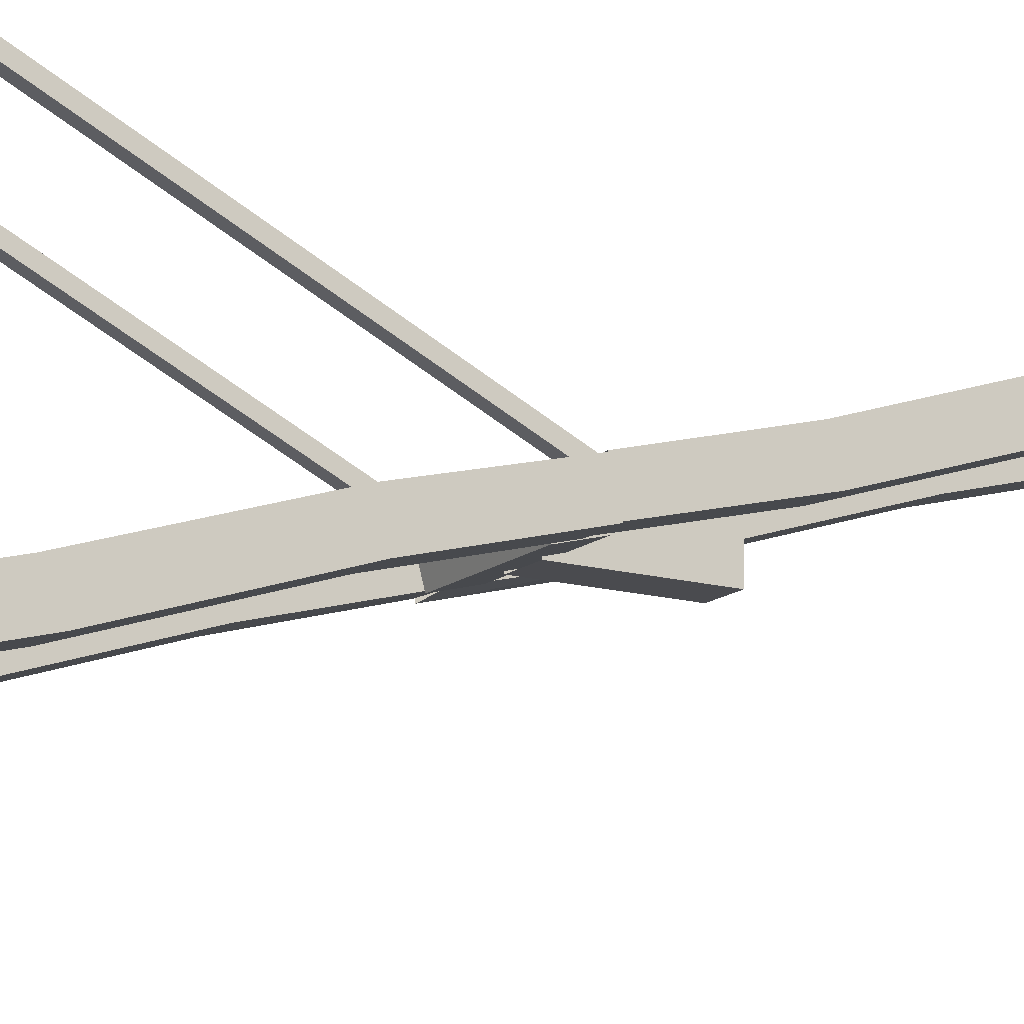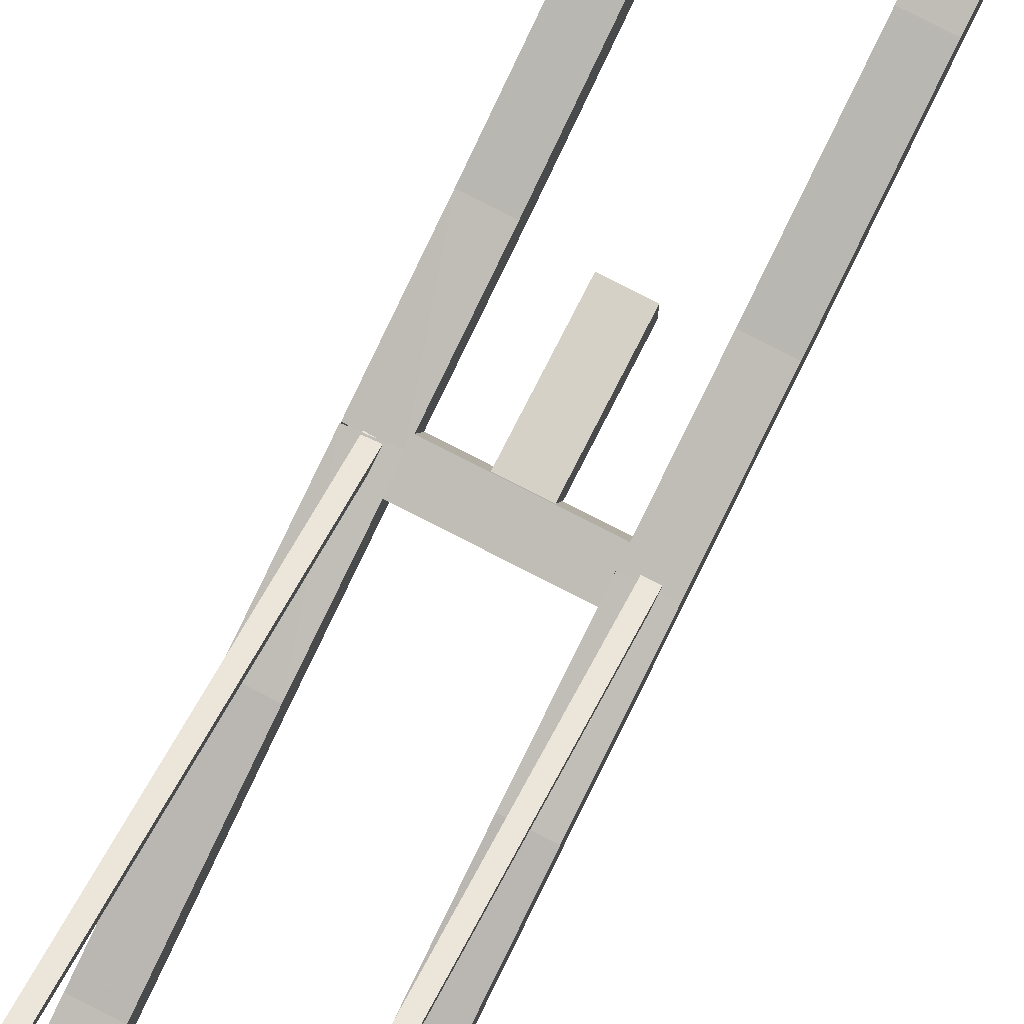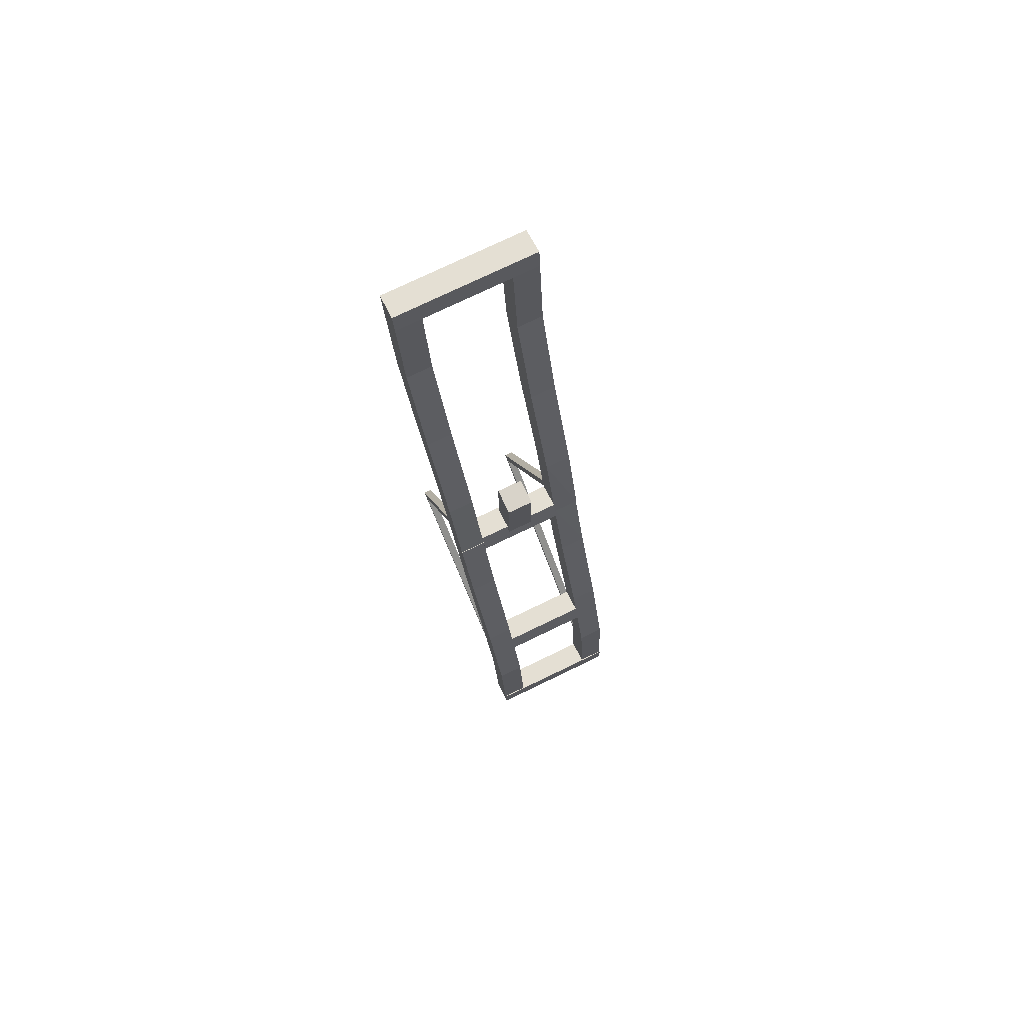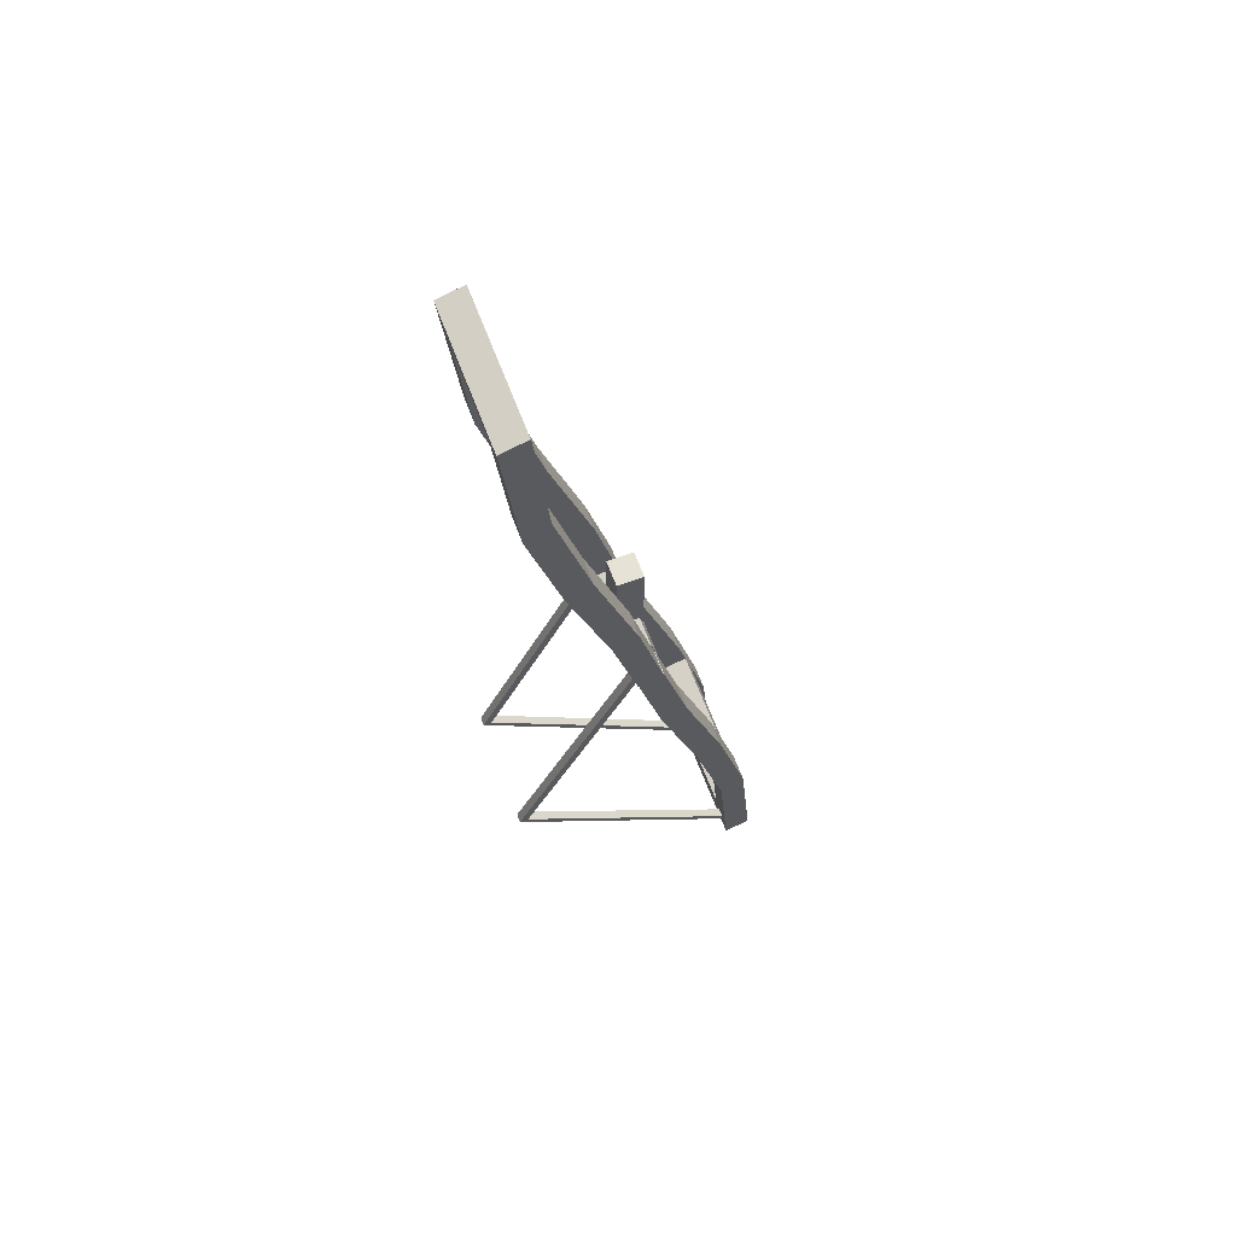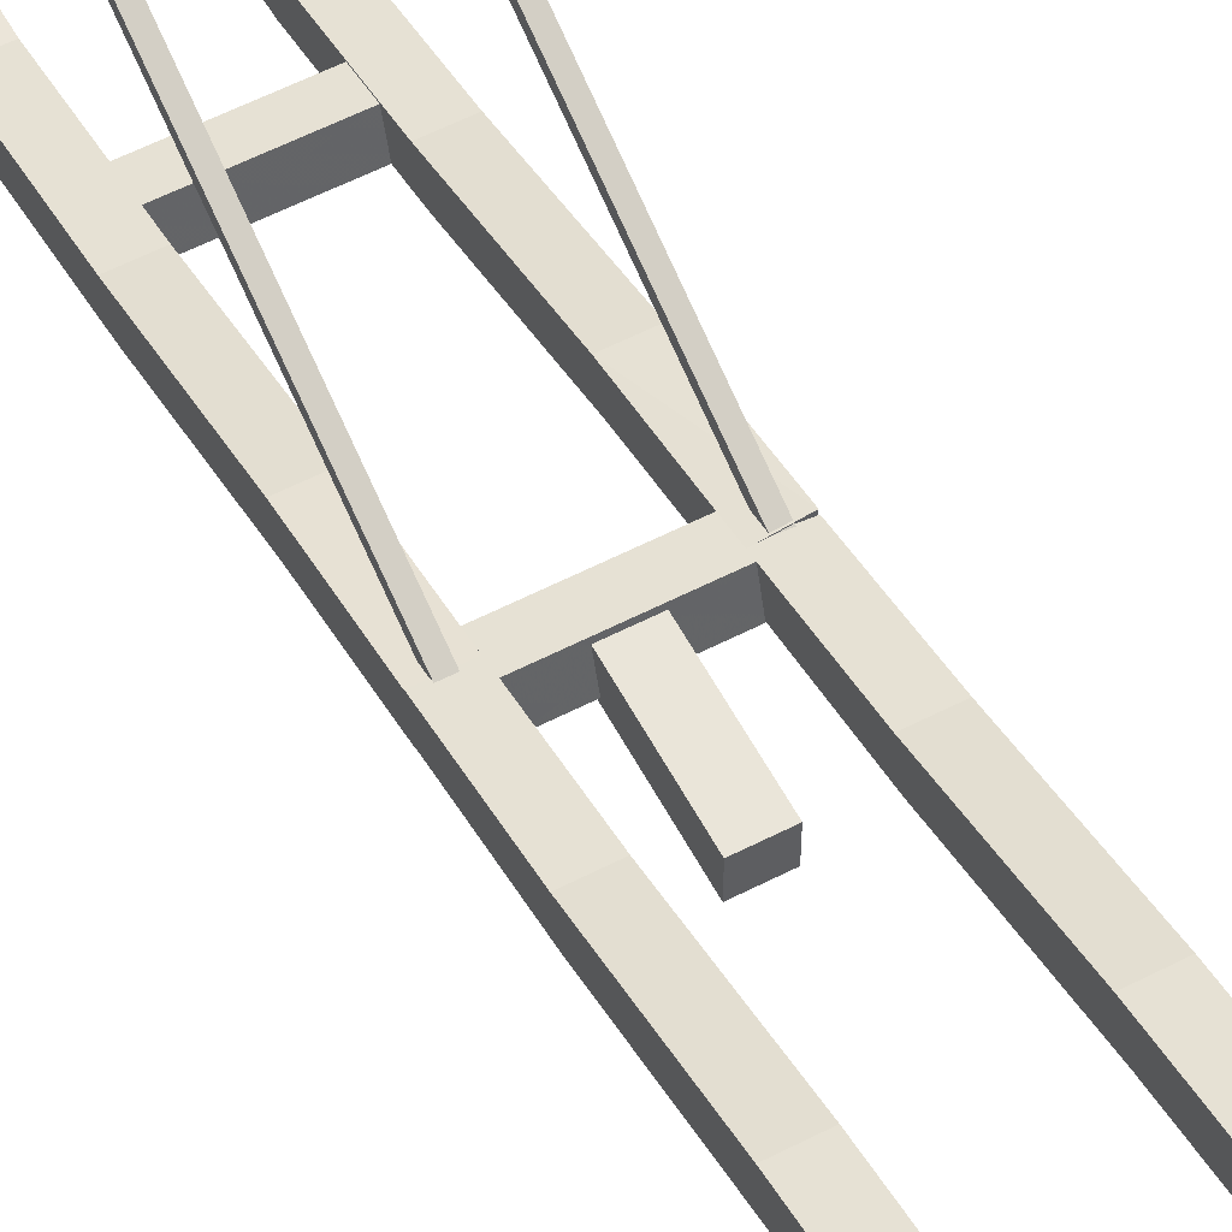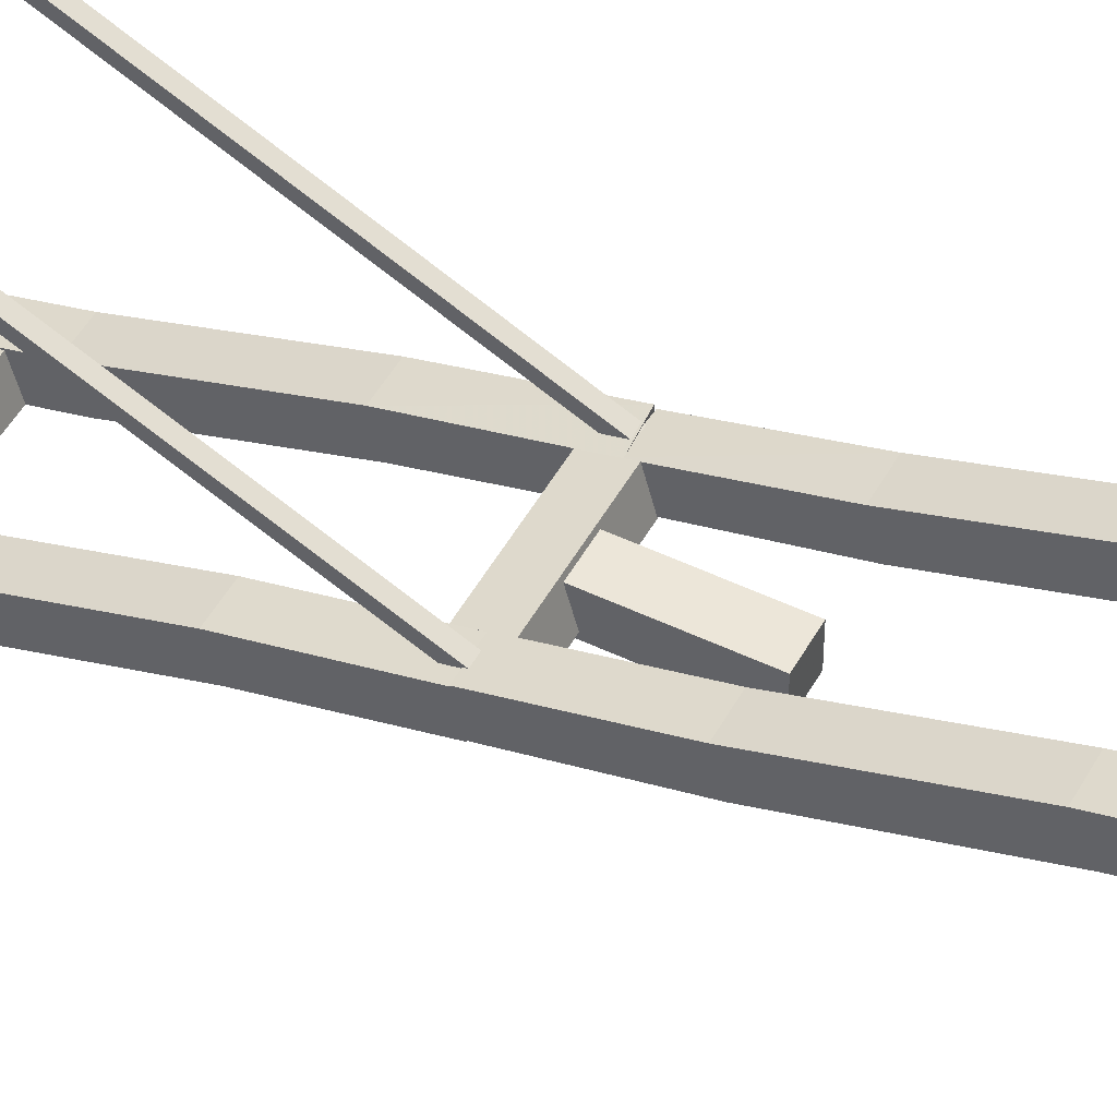
<metadata>
{"format":"obj","ext":"obj","renderer":"f3d","projection":"perspective","resolution":1024,"background":"white","views":[{"elev":-14.3,"azim":-121.4,"up":"+Y"},{"elev":79.3,"azim":-152.9,"up":"+Y"},{"elev":76.0,"azim":-25.7,"up":"+Z"},{"elev":63.6,"azim":-110.5,"up":"+Z"},{"elev":58.2,"azim":-28.0,"up":"+Y"},{"elev":49.3,"azim":-62.0,"up":"+Y"}]}
</metadata>
<code>
v 0.000625 0.4109 1.331
v 0.000625 0.5909 2.044
v 0.000625 0.8838 2.95
v 0.000625 1.115 3.82
v 0.1875 0.4109 1.331
v 0.1875 0.5909 2.044
v 0.1875 0.8838 2.95
v 0.1875 1.115 3.82
v 0.000625 0.598 1.319
v 0.000625 0.775 1.991
v 0.000625 1.062 2.864
v 0.000625 1.285 3.701
v 0.1875 0.598 1.319
v 0.1875 0.775 1.991
v 0.1875 1.062 2.864
v 0.1875 1.285 3.701
v 0.000625 1.383 4.688
v 0.1875 1.383 4.688
v 0.000625 1.199 4.74
v 0.1875 1.199 4.74
v 0.4062 0.5938 2
v 0.4062 0.4062 2
v 0.5938 0.5938 2
v 0.5938 0.4062 2
v 0.5938 0.5938 1.375
v 0.5938 0.4062 1.375
v 0.4062 0.5938 1.375
v 0.4062 0.4062 1.375
v 0.9994 0.5938 1.344
v 0.9994 0.4062 1.344
v 0.1875 0.07827 -0.4337
v 0.1875 -0.1029 -0.3852
v 0.8125 0.07827 -0.4337
v 0.8125 -0.1029 -0.3852
v 0.8125 0.02982 -0.6148
v 0.8125 -0.1513 -0.5663
v 0.1875 0.02982 -0.6148
v 0.1875 -0.1513 -0.5663
v 0.8125 0.5968 1.333
v 0.8125 0.4109 1.331
v 0.8125 0.5909 2.044
v 0.8125 0.8838 2.95
v 0.8125 1.115 3.82
v 0.9994 0.5909 2.044
v 0.9994 0.8838 2.95
v 0.9994 1.115 3.82
v 0.8125 0.775 1.991
v 0.8125 1.062 2.864
v 0.8125 1.285 3.701
v 0.9994 0.775 1.991
v 0.9994 1.062 2.864
v 0.9994 1.285 3.701
v 0.8125 1.383 4.688
v 0.9994 1.383 4.688
v 0.8125 1.199 4.74
v 0.9994 1.199 4.74
v 0.000625 1.363 4.508
v 0.000625 1.179 4.561
v 0.9994 1.363 4.508
v 0.9994 1.179 4.561
v 0.1875 0.6156 1.398
v 0.1875 0.4345 1.446
v 0.8125 0.6156 1.398
v 0.8125 0.4345 1.446
v 0.8125 0.5672 1.217
v 0.8125 0.386 1.265
v 0.1875 0.5672 1.217
v 0.1875 0.386 1.265
v 0.000625 0.6017 1.351
v 0.000625 0.4218 0.6383
v 0.000625 0.1288 -0.2681
v 0.000625 -0.1023 -1.138
v 0.1875 0.6017 1.351
v 0.1875 0.4218 0.6383
v 0.1875 0.1288 -0.2681
v 0.1875 -0.1023 -1.138
v 0.000625 0.4146 1.363
v 0.000625 0.2376 0.6907
v 0.000625 -0.04948 -0.1818
v 0.000625 -0.272 -1.019
v 0.1875 0.4146 1.363
v 0.1875 0.2376 0.6907
v 0.1875 -0.04948 -0.1818
v 0.1875 -0.272 -1.019
v 0.000625 -0.3704 -2.006
v 0.1875 -0.3704 -2.006
v 0.000625 -0.1862 -2.058
v 0.1875 -0.1862 -2.058
v 0.9994 0.4189 1.337
v 0.9994 0.6064 1.337
v 0.8125 0.4158 1.349
v 0.8125 0.6017 1.351
v 0.8125 0.4218 0.6383
v 0.8125 0.1288 -0.2681
v 0.8125 -0.1023 -1.138
v 0.9994 0.4218 0.6383
v 0.9994 0.1288 -0.2681
v 0.9994 -0.1023 -1.138
v 0.8125 0.2376 0.6907
v 0.8125 -0.04948 -0.1818
v 0.8125 -0.272 -1.019
v 0.9994 0.2376 0.6907
v 0.9994 -0.04948 -0.1818
v 0.9994 -0.272 -1.019
v 0.8125 -0.3704 -2.006
v 0.9994 -0.3704 -2.006
v 0.8125 -0.1862 -2.058
v 0.9994 -0.1862 -2.058
v 0.000625 -0.3578 -1.816
v 0.000625 -0.1736 -1.868
v 0.9994 -0.3578 -1.816
v 0.9994 -0.1736 -1.868
v 0.875 0.5877 1.368
v 0.875 0.5252 1.368
v 0.9375 0.5877 1.368
v 0.9375 0.5252 1.368
v 0.9375 1.469 -0.5
v 0.9375 1.406 -0.5
v 0.875 1.469 -0.5
v 0.875 1.406 -0.5
v 0.0625 0.5877 1.368
v 0.0625 0.5252 1.368
v 0.125 0.5877 1.368
v 0.125 0.5252 1.368
v 0.125 1.469 -0.5
v 0.125 1.406 -0.5
v 0.0625 1.469 -0.5
v 0.0625 1.406 -0.5
v 0.875 1.469 -0.4968
v 0.875 1.406 -0.4968
v 0.9375 1.469 -0.4968
v 0.9375 1.406 -0.4968
v 0.9375 -0.2089 -1.96
v 0.9375 -0.2714 -1.96
v 0.875 -0.2089 -1.96
v 0.875 -0.2714 -1.96
v 0.0625 1.469 -0.4968
v 0.0625 1.406 -0.4968
v 0.125 1.469 -0.4968
v 0.125 1.406 -0.4968
v 0.125 -0.2089 -1.96
v 0.125 -0.2714 -1.96
v 0.0625 -0.2089 -1.96
v 0.0625 -0.2714 -1.96
f 5 6 2 1
f 14 13 9 10
f 6 7 3 2
f 15 14 10 11
f 7 8 4 3
f 16 15 11 12
f 2 10 9 1
f 13 14 6 5
f 3 11 10 2
f 14 15 7 6
f 4 12 11 3
f 15 16 8 7
f 18 16 12 17
f 8 20 19 4
f 12 4 19 17
f 20 8 16 18
f 22 24 23 21
f 24 26 25 23
f 28 22 21 27
f 21 23 25 27
f 28 26 24 22
f 32 34 33 31
f 34 36 35 33
f 36 38 37 35
f 38 32 31 37
f 31 33 35 37
f 38 36 34 32
f 30 44 41 40
f 50 29 39 47
f 44 45 42 41
f 51 50 47 48
f 45 46 43 42
f 52 51 48 49
f 41 47 39 40
f 29 50 44 30
f 42 48 47 41
f 50 51 45 44
f 43 49 48 42
f 51 52 46 45
f 54 52 49 53
f 46 56 55 43
f 49 43 55 53
f 56 46 52 54
f 56 54 59 60
f 19 56 60 58
f 17 19 58 57
f 54 17 57 59
f 57 58 60 59
f 54 59 57 17
f 59 60 58 57
f 17 19 56 54
f 19 58 60 56
f 62 64 63 61
f 64 66 65 63
f 66 68 67 65
f 68 62 61 67
f 61 63 65 67
f 68 66 64 62
f 73 74 70 69
f 82 81 77 78
f 74 75 71 70
f 83 82 78 79
f 75 76 72 71
f 84 83 79 80
f 70 78 77 69
f 81 82 74 73
f 71 79 78 70
f 82 83 75 74
f 72 80 79 71
f 83 84 76 75
f 86 84 80 85
f 76 88 87 72
f 80 72 87 85
f 88 76 84 86
f 90 96 93 92
f 102 89 91 99
f 96 97 94 93
f 103 102 99 100
f 97 98 95 94
f 104 103 100 101
f 93 99 91 92
f 89 102 96 90
f 94 100 99 93
f 102 103 97 96
f 95 101 100 94
f 103 104 98 97
f 106 104 101 105
f 98 108 107 95
f 101 95 107 105
f 108 98 104 106
f 90 92 91 89
f 73 69 77 81
f 108 106 111 112
f 87 108 112 110
f 85 87 110 109
f 106 85 109 111
f 109 110 112 111
f 106 111 109 85
f 111 112 110 109
f 85 87 108 106
f 87 110 112 108
f 114 116 115 113
f 116 118 117 115
f 118 120 119 117
f 120 114 113 119
f 113 115 117 119
f 120 118 116 114
f 122 124 123 121
f 124 126 125 123
f 126 128 127 125
f 128 122 121 127
f 121 123 125 127
f 128 126 124 122
f 130 132 131 129
f 132 134 133 131
f 134 136 135 133
f 136 130 129 135
f 129 131 133 135
f 136 134 132 130
f 138 140 139 137
f 140 142 141 139
f 142 144 143 141
f 144 138 137 143
f 137 139 141 143
f 144 142 140 138

</code>
